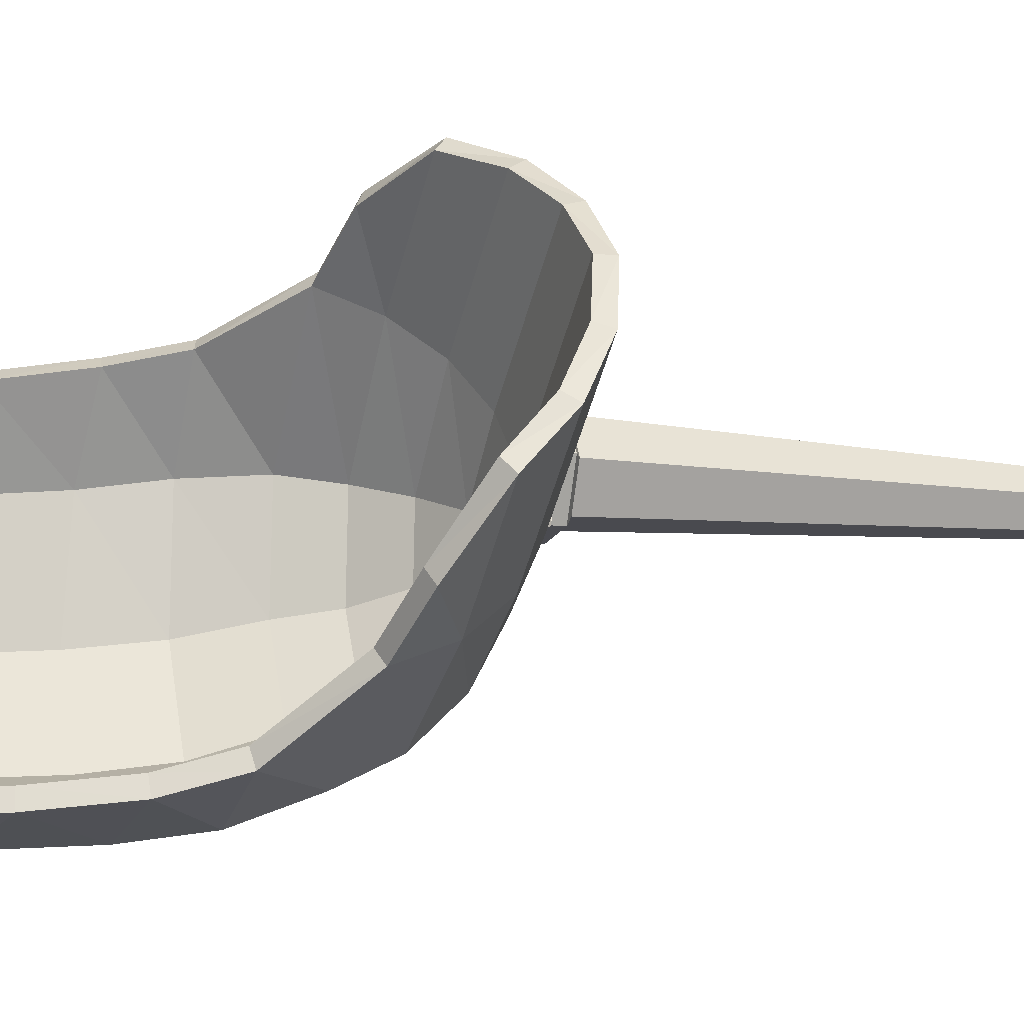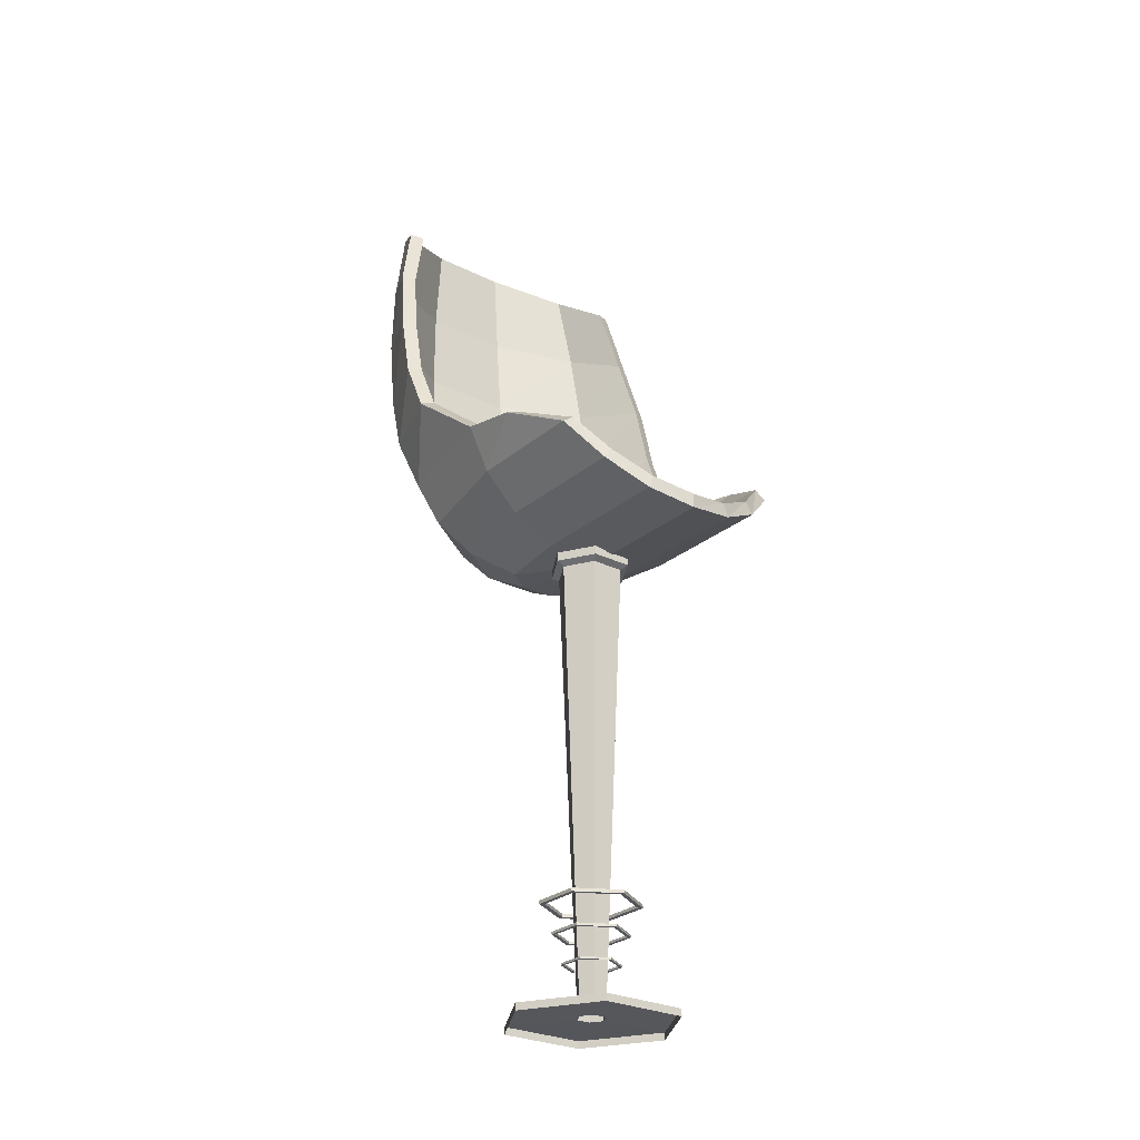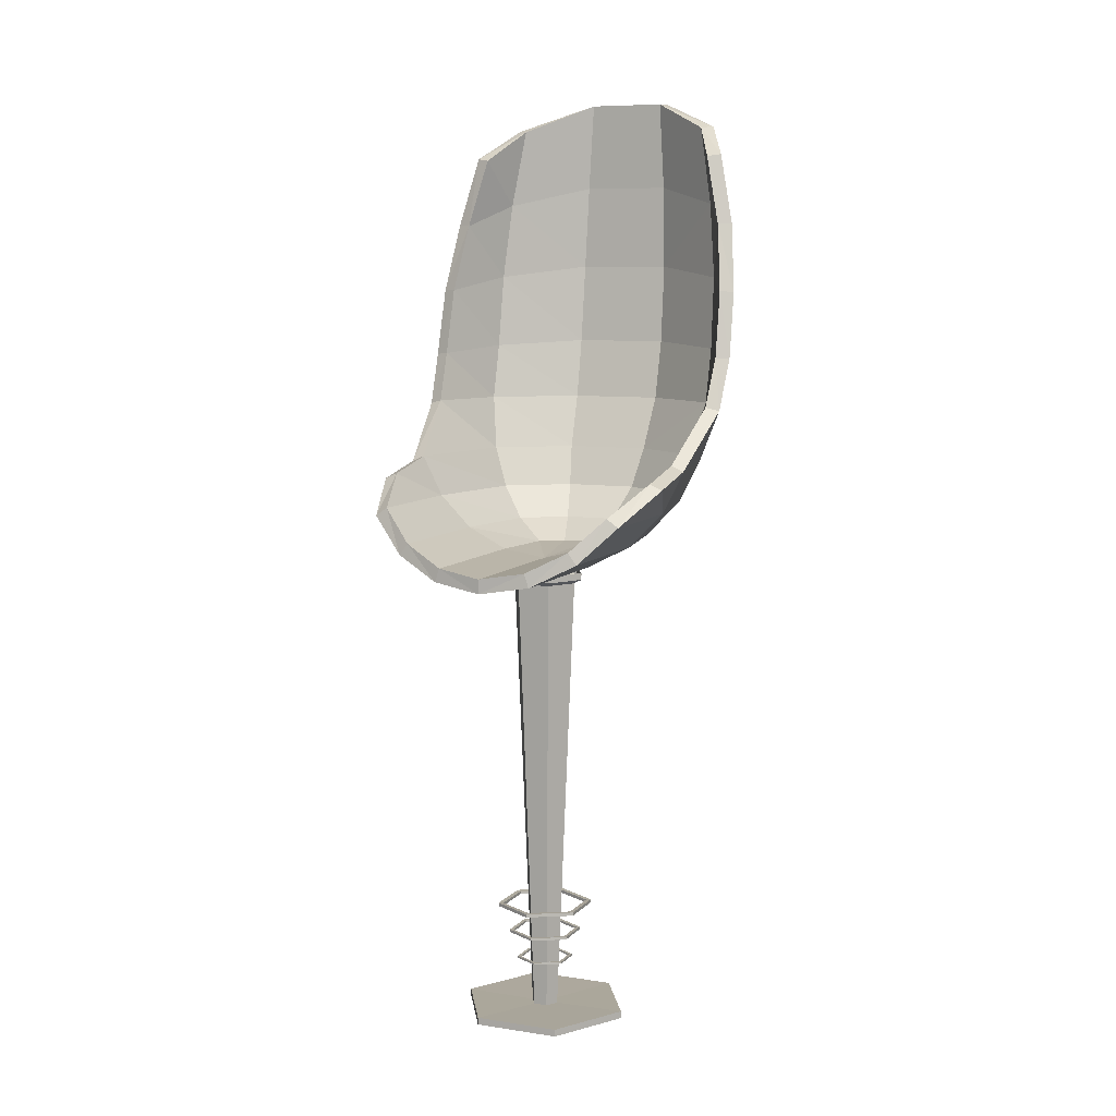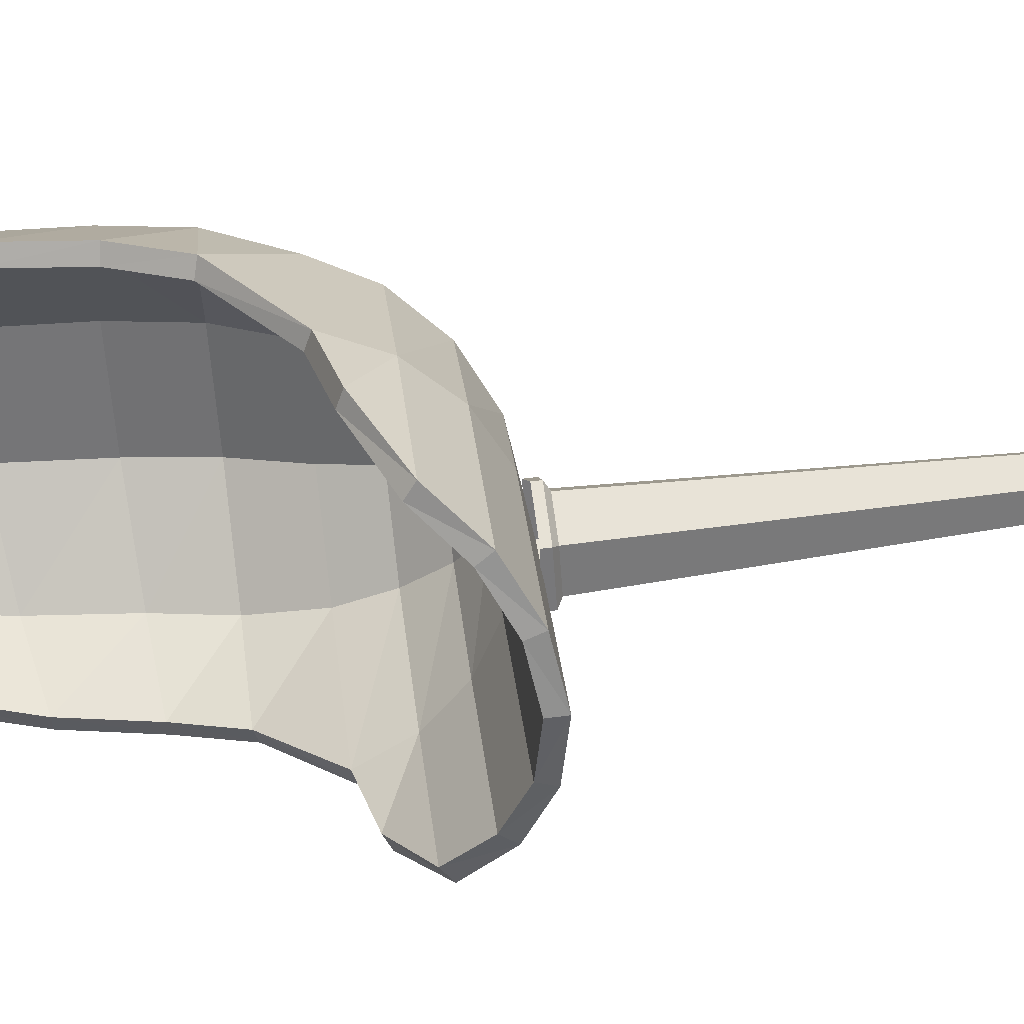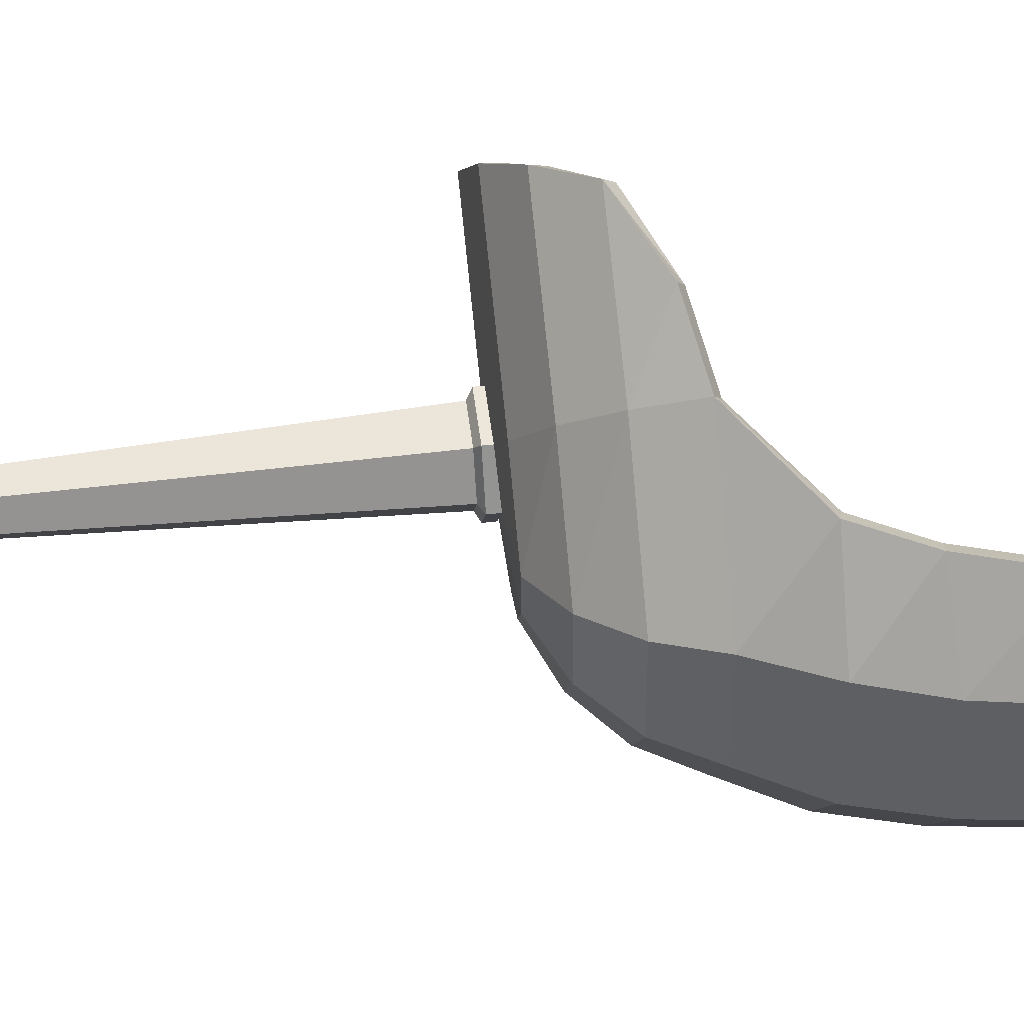
<metadata>
{"format":"obj","ext":"obj","renderer":"f3d","projection":"perspective","resolution":1024,"background":"white","views":[{"elev":-12.1,"azim":-106.4,"up":"+Z"},{"elev":-26.7,"azim":-95.4,"up":"+Y"},{"elev":8.1,"azim":-34.6,"up":"+Y"},{"elev":65.5,"azim":-97.2,"up":"+Z"},{"elev":51.1,"azim":82.8,"up":"+Z"}]}
</metadata>
<code>
v 56 230.1 -39.58
v 56.8 230.1 -52.59
v 30.18 230.1 -18.38
v 73.7 239.8 -32.6
v 75.22 239.8 -57.34
v 40.39 239.8 -2.329
v 87.74 254.9 -27.06
v 89.84 254.9 -61.12
v 48.49 254.9 10.41
v 96.76 273.9 -23.5
v 99.23 273.9 -63.54
v 53.69 273.9 18.59
v 18.86 226.7 -36.17
v 108 299.3 -23.91
v 113.9 325.9 -27.47
v 117.8 361.1 -30.65
v 119 397.7 -35.59
v 118.2 435.4 -42.74
v 110.3 299.3 -68.46
v 116.2 328.1 -71.72
v 120 366.5 -74.39
v 121 406.8 -76.59
v 119.8 449.1 -78.75
v 83.27 299.3 6.721
v 92.58 322.8 2.409
v 98.65 354.6 -2.308
v 103.9 387 -10.78
v 104.8 420 -20.78
v 58.14 223.7 -38.74
v 59.03 223.7 -53.17
v 79.24 234.4 -58.38
v 77.55 234.4 -31.08
v 31.41 223.7 -16.44
v 42.61 234.4 1.168
v 95.26 251 -62.51
v 92.94 251 -25.01
v 51.49 251 15.12
v 105.2 270.9 -65.03
v 102.5 271.1 -21.12
v 56.96 271.3 23.6
v 18.86 219.9 -36.17
v 116.6 297.1 -70.1
v 114.1 297.4 -21.57
v 122.7 327 -73.46
v 120.3 325 -25.3
v 126.6 366 -76.14
v 124.3 360.9 -28.51
v 127.6 406.7 -78.32
v 125.5 398 -33.4
v 126.1 449.2 -80.39
v 124.4 436 -40.6
v 88.47 297.7 10.79
v 98.09 322.1 6.359
v 104.3 354.5 1.484
v 109.5 387.5 -6.959
v 110.3 421 -16.88
v -30.95 230.1 20.51
v -15.96 239.8 33.52
v -0.5593 254.9 41.62
v 29.21 268 34.17
v -44.87 226.7 4.38
v -29.72 223.7 22.45
v -13.74 234.4 37.02
v 2.442 251 46.33
v 32.48 265.4 39.18
v -44.87 219.9 4.38
v 53.31 230.1 -58.09
v 68.57 239.8 -67.8
v 80.68 254.9 -75.51
v 88.46 273.9 -80.46
v 98.6 299.3 -86.91
v 104.3 328.1 -90.53
v 108.2 366.5 -93
v 109.9 406.8 -94.07
v 110 449.1 -94.16
v 115.2 449.2 -97.48
v 115.3 406.7 -97.56
v 113.7 366 -96.49
v 109.7 327 -93.97
v 103.8 297.1 -90.21
v 93.37 270.9 -83.58
v 85.17 251 -78.36
v 71.9 234.4 -69.92
v 55.15 223.7 -59.26
v 37.69 230.1 -68.37
v 49.81 230.1 -63.59
v 7.535 230.1 -53.96
v 38.86 239.8 -87.36
v 61.92 239.8 -78.26
v -2.677 239.8 -70.01
v 39.79 254.9 -102.4
v 71.53 254.9 -89.9
v -10.78 254.9 -82.75
v 40.38 273.9 -112.1
v 77.7 273.9 -97.38
v -15.98 273.9 -90.93
v 45.51 299.3 -122.1
v 51.23 325.9 -125.9
v 55.76 361.1 -128.1
v 60.76 397.7 -127.1
v 66.91 435.4 -123.4
v 86.86 299.3 -105.4
v 92.32 328.1 -109.3
v 96.33 366.5 -111.6
v 98.73 406.8 -111.6
v 100.2 449.1 -109.6
v 7.292 299.3 -112.7
v 15.14 322.8 -119.3
v 21.99 354.6 -122.8
v 31.87 387 -123.9
v 41.32 420 -120.5
v 37.83 223.7 -70.66
v 51.27 223.7 -65.36
v 64.56 234.4 -81.46
v 39.11 234.4 -91.5
v 6.302 223.7 -55.9
v -4.902 234.4 -73.51
v 75.08 251 -94.21
v 40.13 251 -108
v -13.78 251 -87.46
v 81.56 270.9 -102.1
v 40.67 271.1 -118.3
v -19.14 271.3 -96.01
v 91 297.1 -110.3
v 45.99 297.4 -128.6
v 96.65 327 -114.5
v 51.98 325 -132.7
v 100.7 366 -116.8
v 56.57 360.9 -134.9
v 103.1 406.7 -116.8
v 61.51 398 -133.9
v 104.3 449.2 -114.6
v 67.59 436 -129.9
v 5.809 297.7 -119.1
v 13.9 322.1 -126
v 20.95 354.5 -129.5
v 30.79 387.5 -130.6
v 40.12 421 -127.2
v -53.59 230.1 -15.07
v -59.03 239.8 -34.16
v -59.83 254.9 -51.54
v -40.47 268 -75.34
v -54.82 223.7 -17.01
v -61.25 234.4 -37.65
v -62.83 251 -56.25
v -43.63 265.4 -80.43
v 17.86 52.97 -59.15
v -1.544 52.97 -46.8
v -0.5534 52.97 -23.82
v 19.85 52.97 -13.19
v 39.25 52.97 -25.54
v 38.26 52.97 -48.52
v 17.86 54.55 -59.15
v -1.544 54.55 -46.8
v -0.5534 54.55 -23.82
v 19.85 54.55 -13.19
v 39.25 54.55 -25.54
v 38.26 54.55 -48.52
v 17.97 53.07 -56.72
v 0.6121 53.07 -45.68
v 1.498 53.07 -25.13
v 19.74 53.07 -15.62
v 37.1 53.07 -26.66
v 36.21 53.07 -47.21
v 17.97 54.47 -56.72
v 0.6121 54.47 -45.68
v 1.498 54.47 -25.13
v 19.74 54.47 -15.62
v 37.1 54.47 -26.66
v 36.21 54.47 -47.21
v 59.61 0 -37.93
v 37.71 0 -72.34
v -3.041 0 -70.58
v -21.9 0 -34.41
v 0 0 -0
v 40.75 0 -1.756
v 59.61 3.403 -37.93
v 37.71 3.403 -72.34
v -3.041 3.403 -70.58
v -21.9 3.403 -34.41
v 0 3.403 -0
v 40.75 3.403 -1.756
v 25.44 3.049 -36.45
v 21.9 3.049 -42.01
v 15.32 3.049 -41.73
v 12.27 3.049 -35.89
v 15.81 3.049 -30.33
v 22.39 3.049 -30.61
v 34.51 215.2 -36.84
v 26.1 215.2 -50.07
v 10.44 215.2 -49.39
v 3.199 215.2 -35.5
v 11.61 215.2 -22.27
v 27.27 215.2 -22.95
v 38.17 217.1 -37
v 27.79 217.1 -53.32
v 8.475 217.1 -52.48
v -0.4631 217.1 -35.34
v 9.917 217.1 -19.02
v 29.24 217.1 -19.86
v 38.17 221.3 -37
v 27.79 221.3 -53.32
v 8.475 221.3 -52.48
v -0.4631 221.3 -35.34
v 9.917 220.3 -19.02
v 29.24 220.3 -19.86
v 18.28 25.91 -49.62
v 6.919 25.91 -42.39
v 7.499 25.91 -28.94
v 19.43 25.91 -22.72
v 30.79 25.91 -29.95
v 30.21 25.91 -43.4
v 18.28 26.83 -49.62
v 6.919 26.83 -42.39
v 7.499 26.83 -28.94
v 19.43 26.83 -22.72
v 30.79 26.83 -29.95
v 30.21 26.83 -43.4
v 18.34 25.97 -48.2
v 8.181 25.97 -41.73
v 8.699 25.97 -29.71
v 19.37 25.97 -24.14
v 29.53 25.97 -30.61
v 29.01 25.97 -42.63
v 18.34 26.79 -48.2
v 8.181 26.79 -41.73
v 8.699 26.79 -29.71
v 19.37 26.79 -24.14
v 29.53 26.79 -30.61
v 29.01 26.79 -42.63
v 18.1 39.48 -53.7
v 3.291 39.48 -44.28
v 4.047 39.48 -26.75
v 19.61 39.48 -18.63
v 34.42 39.48 -28.06
v 33.66 39.48 -45.59
v 18.1 40.68 -53.7
v 3.291 40.68 -44.28
v 4.047 40.68 -26.75
v 19.61 40.68 -18.63
v 34.42 40.68 -28.06
v 33.66 40.68 -45.59
v 18.18 39.55 -51.85
v 4.936 39.55 -43.43
v 5.612 39.55 -27.74
v 19.53 39.55 -20.49
v 32.77 39.55 -28.91
v 32.1 39.55 -44.6
v 18.18 40.62 -51.85
v 4.936 40.62 -43.43
v 5.612 40.62 -27.74
v 19.53 40.62 -20.49
v 32.77 40.62 -28.91
v 32.1 40.62 -44.6
f 29 30 32
f 32 30 31
f 33 29 34
f 34 29 32
f 32 31 36
f 36 31 35
f 34 32 37
f 37 32 36
f 35 38 36
f 36 38 39
f 37 36 40
f 40 36 39
f 30 29 41
f 41 84 30
f 29 33 41
f 39 38 43
f 43 38 42
f 43 42 45
f 45 42 44
f 45 44 47
f 47 44 46
f 47 46 49
f 49 46 48
f 49 48 51
f 51 48 50
f 40 39 52
f 52 39 43
f 52 43 53
f 53 43 45
f 53 45 54
f 54 45 47
f 54 47 55
f 55 47 49
f 55 49 56
f 56 49 51
f 1 4 2
f 2 4 5
f 3 6 1
f 1 6 4
f 4 7 5
f 5 7 8
f 6 9 4
f 4 9 7
f 7 10 8
f 8 10 11
f 9 12 7
f 7 12 10
f 2 13 1
f 1 13 3
f 10 14 11
f 11 14 19
f 14 15 19
f 19 15 20
f 15 16 20
f 20 16 21
f 16 17 21
f 21 17 22
f 17 18 22
f 22 18 23
f 12 24 10
f 10 24 14
f 24 25 14
f 14 25 15
f 25 26 15
f 15 26 16
f 26 27 16
f 16 27 17
f 27 28 17
f 17 28 18
f 18 51 23
f 23 51 50
f 12 40 24
f 24 40 52
f 24 52 25
f 25 52 53
f 25 53 26
f 26 53 54
f 26 54 27
f 27 54 55
f 28 56 18
f 18 56 51
f 28 27 56
f 56 27 55
f 6 3 58
f 58 3 57
f 9 6 59
f 59 6 58
f 12 9 60
f 60 9 59
f 3 13 57
f 57 13 61
f 34 63 33
f 33 63 62
f 37 64 34
f 34 64 63
f 12 60 40
f 40 60 65
f 40 65 37
f 37 65 64
f 33 62 41
f 41 62 66
f 59 64 60
f 60 64 65
f 61 66 57
f 57 66 62
f 57 62 58
f 58 62 63
f 58 63 59
f 59 63 64
f 5 68 2
f 2 68 67
f 8 69 5
f 5 69 68
f 11 70 8
f 8 70 69
f 19 71 11
f 11 71 70
f 20 72 19
f 19 72 71
f 20 21 72
f 72 21 73
f 21 22 73
f 73 22 74
f 22 23 74
f 74 23 75
f 75 23 76
f 76 23 50
f 48 77 50
f 50 77 76
f 46 78 48
f 48 78 77
f 44 79 46
f 46 79 78
f 80 79 42
f 42 79 44
f 81 80 38
f 38 80 42
f 82 81 35
f 35 81 38
f 83 82 31
f 31 82 35
f 84 83 30
f 30 83 31
f 67 13 2
f 112 115 113
f 113 115 114
f 116 117 112
f 112 117 115
f 115 119 114
f 114 119 118
f 117 120 115
f 115 120 119
f 122 121 119
f 119 121 118
f 120 123 119
f 119 123 122
f 113 41 112
f 41 113 84
f 112 41 116
f 122 125 121
f 121 125 124
f 125 127 124
f 124 127 126
f 127 129 126
f 126 129 128
f 129 131 128
f 128 131 130
f 131 133 130
f 130 133 132
f 123 134 122
f 122 134 125
f 134 135 125
f 125 135 127
f 135 136 127
f 127 136 129
f 136 137 129
f 129 137 131
f 137 138 131
f 131 138 133
f 85 86 88
f 88 86 89
f 87 85 90
f 90 85 88
f 88 89 91
f 91 89 92
f 90 88 93
f 93 88 91
f 91 92 94
f 94 92 95
f 93 91 96
f 96 91 94
f 86 85 13
f 85 87 13
f 94 95 97
f 97 95 102
f 97 102 98
f 98 102 103
f 98 103 99
f 99 103 104
f 99 104 100
f 100 104 105
f 100 105 101
f 101 105 106
f 96 94 107
f 107 94 97
f 107 97 108
f 108 97 98
f 108 98 109
f 109 98 99
f 109 99 110
f 110 99 100
f 110 100 111
f 111 100 101
f 132 133 106
f 106 133 101
f 134 123 107
f 107 123 96
f 135 134 108
f 108 134 107
f 136 135 109
f 109 135 108
f 137 136 110
f 110 136 109
f 133 138 101
f 101 138 111
f 111 138 110
f 110 138 137
f 90 140 87
f 87 140 139
f 93 141 90
f 90 141 140
f 96 142 93
f 93 142 141
f 87 139 13
f 13 139 61
f 143 144 116
f 116 144 117
f 144 145 117
f 117 145 120
f 146 142 123
f 123 142 96
f 145 146 120
f 120 146 123
f 66 143 41
f 41 143 116
f 141 142 145
f 145 142 146
f 61 139 66
f 66 139 143
f 139 140 143
f 143 140 144
f 140 141 144
f 144 141 145
f 67 68 86
f 86 68 89
f 68 69 89
f 89 69 92
f 69 70 92
f 92 70 95
f 70 71 95
f 95 71 102
f 71 72 102
f 102 72 103
f 103 72 104
f 104 72 73
f 104 73 105
f 105 73 74
f 105 74 106
f 106 74 75
f 132 106 76
f 76 106 75
f 130 132 77
f 77 132 76
f 128 130 78
f 78 130 77
f 126 128 79
f 79 128 78
f 126 79 124
f 124 79 80
f 124 80 121
f 121 80 81
f 121 81 118
f 118 81 82
f 118 82 114
f 114 82 83
f 114 83 113
f 113 83 84
f 67 86 13
f 147 148 153
f 153 148 154
f 148 149 154
f 154 149 155
f 149 150 155
f 155 150 156
f 150 151 156
f 156 151 157
f 151 152 157
f 157 152 158
f 152 147 158
f 158 147 153
f 148 147 160
f 160 147 159
f 149 148 161
f 161 148 160
f 150 149 162
f 162 149 161
f 151 150 163
f 163 150 162
f 152 151 164
f 164 151 163
f 147 152 159
f 159 152 164
f 153 154 165
f 165 154 166
f 154 155 166
f 166 155 167
f 155 156 167
f 167 156 168
f 156 157 168
f 168 157 169
f 157 158 169
f 169 158 170
f 158 153 170
f 170 153 165
f 165 166 159
f 159 166 160
f 166 167 160
f 160 167 161
f 167 168 161
f 161 168 162
f 168 169 162
f 162 169 163
f 169 170 163
f 163 170 164
f 170 165 164
f 164 165 159
f 171 172 177
f 177 172 178
f 172 173 178
f 178 173 179
f 173 174 179
f 179 174 180
f 174 175 180
f 180 175 181
f 175 176 181
f 181 176 182
f 176 171 182
f 182 171 177
f 177 178 183
f 183 178 184
f 178 179 184
f 184 179 185
f 179 180 185
f 185 180 186
f 180 181 186
f 186 181 187
f 181 182 187
f 187 182 188
f 182 177 188
f 188 177 183
f 183 184 189
f 189 184 190
f 184 185 190
f 190 185 191
f 185 186 191
f 191 186 192
f 186 187 192
f 192 187 193
f 187 188 193
f 193 188 194
f 188 183 194
f 194 183 189
f 189 190 195
f 195 190 196
f 190 191 196
f 196 191 197
f 191 192 197
f 197 192 198
f 192 193 198
f 198 193 199
f 193 194 199
f 199 194 200
f 194 189 200
f 200 189 195
f 195 196 201
f 201 196 202
f 196 197 202
f 202 197 203
f 197 198 203
f 203 198 204
f 199 205 198
f 198 205 204
f 199 200 205
f 205 200 206
f 200 195 206
f 206 195 201
f 207 208 213
f 213 208 214
f 208 209 214
f 214 209 215
f 209 210 215
f 215 210 216
f 210 211 216
f 216 211 217
f 211 212 217
f 217 212 218
f 212 207 218
f 218 207 213
f 208 207 220
f 220 207 219
f 209 208 221
f 221 208 220
f 210 209 222
f 222 209 221
f 211 210 223
f 223 210 222
f 212 211 224
f 224 211 223
f 207 212 219
f 219 212 224
f 213 214 225
f 225 214 226
f 214 215 226
f 226 215 227
f 215 216 227
f 227 216 228
f 216 217 228
f 228 217 229
f 217 218 229
f 229 218 230
f 218 213 230
f 230 213 225
f 225 226 219
f 219 226 220
f 226 227 220
f 220 227 221
f 227 228 221
f 221 228 222
f 228 229 222
f 222 229 223
f 229 230 223
f 223 230 224
f 230 225 224
f 224 225 219
f 231 232 237
f 237 232 238
f 232 233 238
f 238 233 239
f 233 234 239
f 239 234 240
f 234 235 240
f 240 235 241
f 235 236 241
f 241 236 242
f 236 231 242
f 242 231 237
f 232 231 244
f 244 231 243
f 233 232 245
f 245 232 244
f 234 233 246
f 246 233 245
f 235 234 247
f 247 234 246
f 236 235 248
f 248 235 247
f 231 236 243
f 243 236 248
f 237 238 249
f 249 238 250
f 238 239 250
f 250 239 251
f 239 240 251
f 251 240 252
f 240 241 252
f 252 241 253
f 241 242 253
f 253 242 254
f 242 237 254
f 254 237 249
f 249 250 243
f 243 250 244
f 250 251 244
f 244 251 245
f 251 252 245
f 245 252 246
f 252 253 246
f 246 253 247
f 253 254 247
f 247 254 248
f 254 249 248
f 248 249 243

</code>
